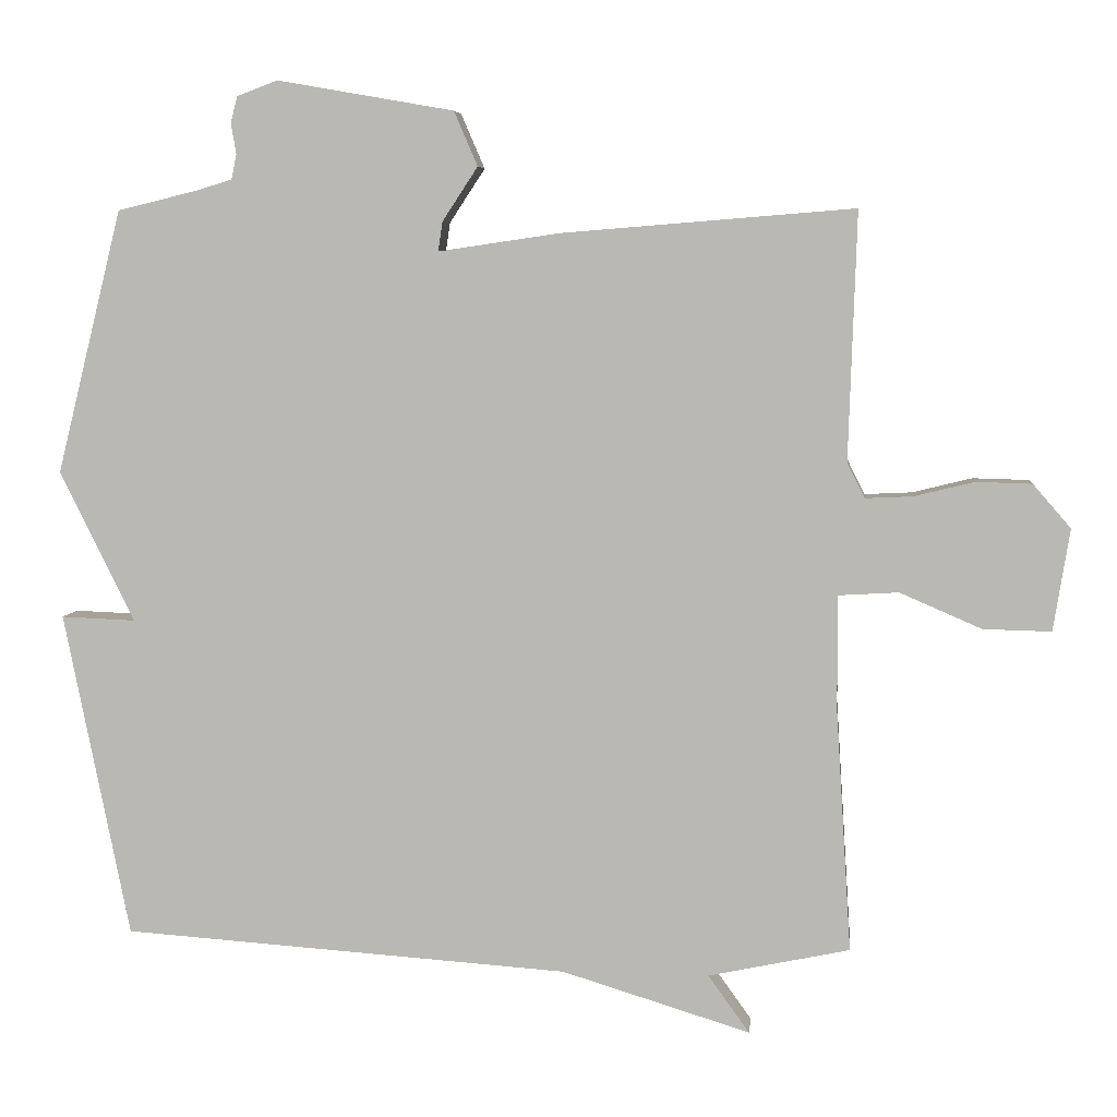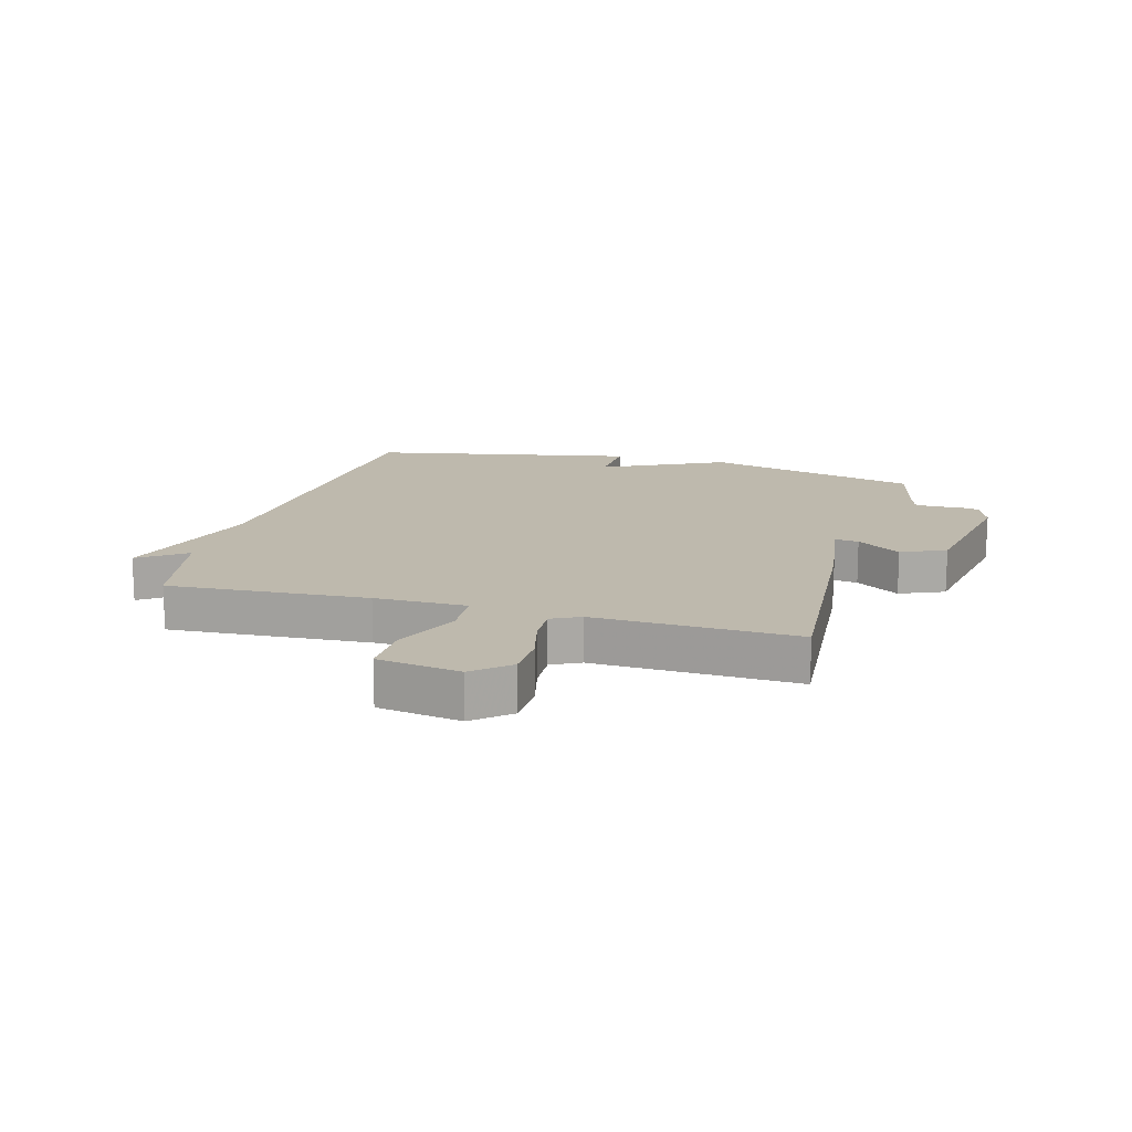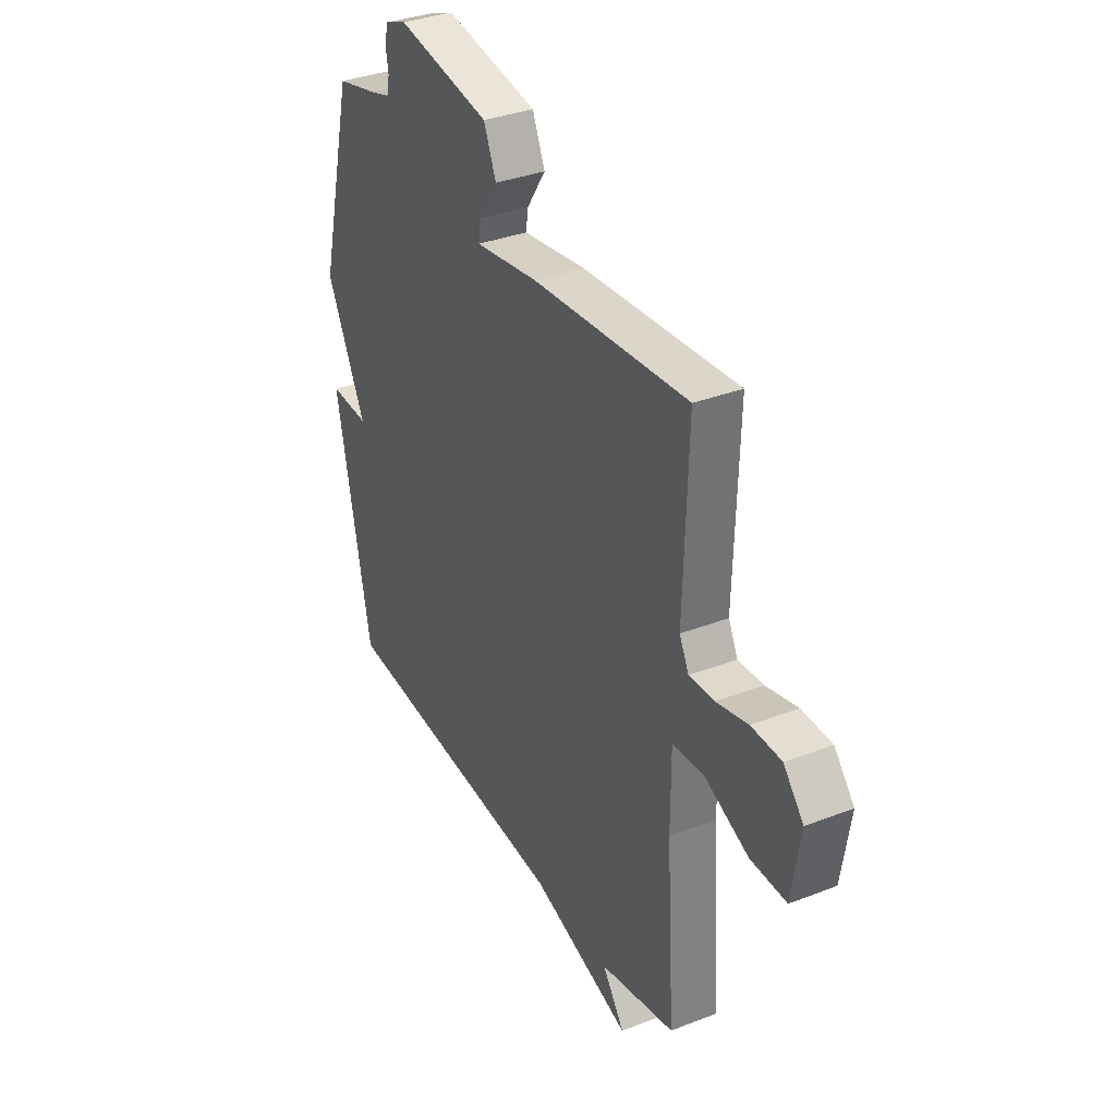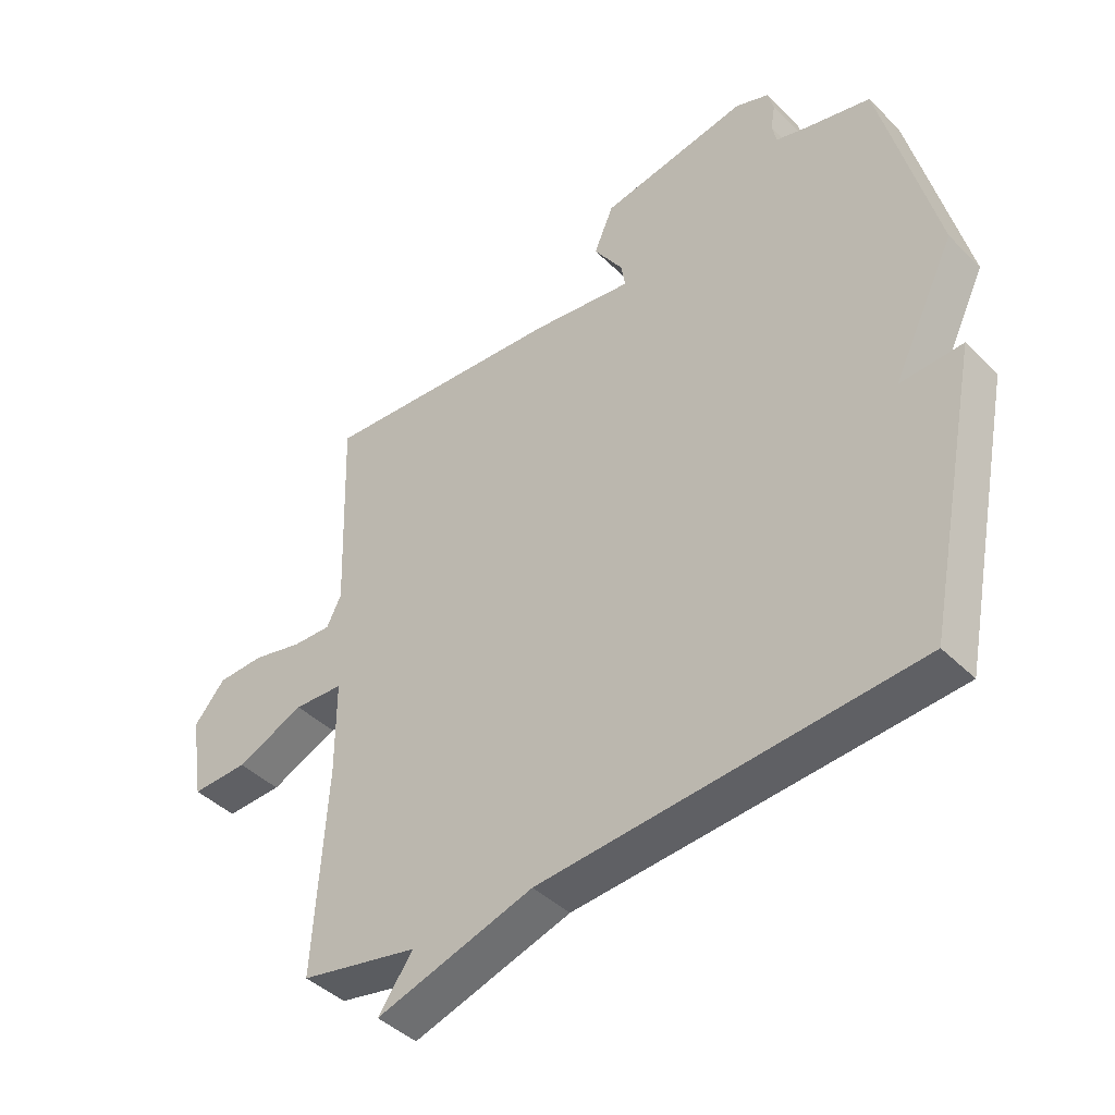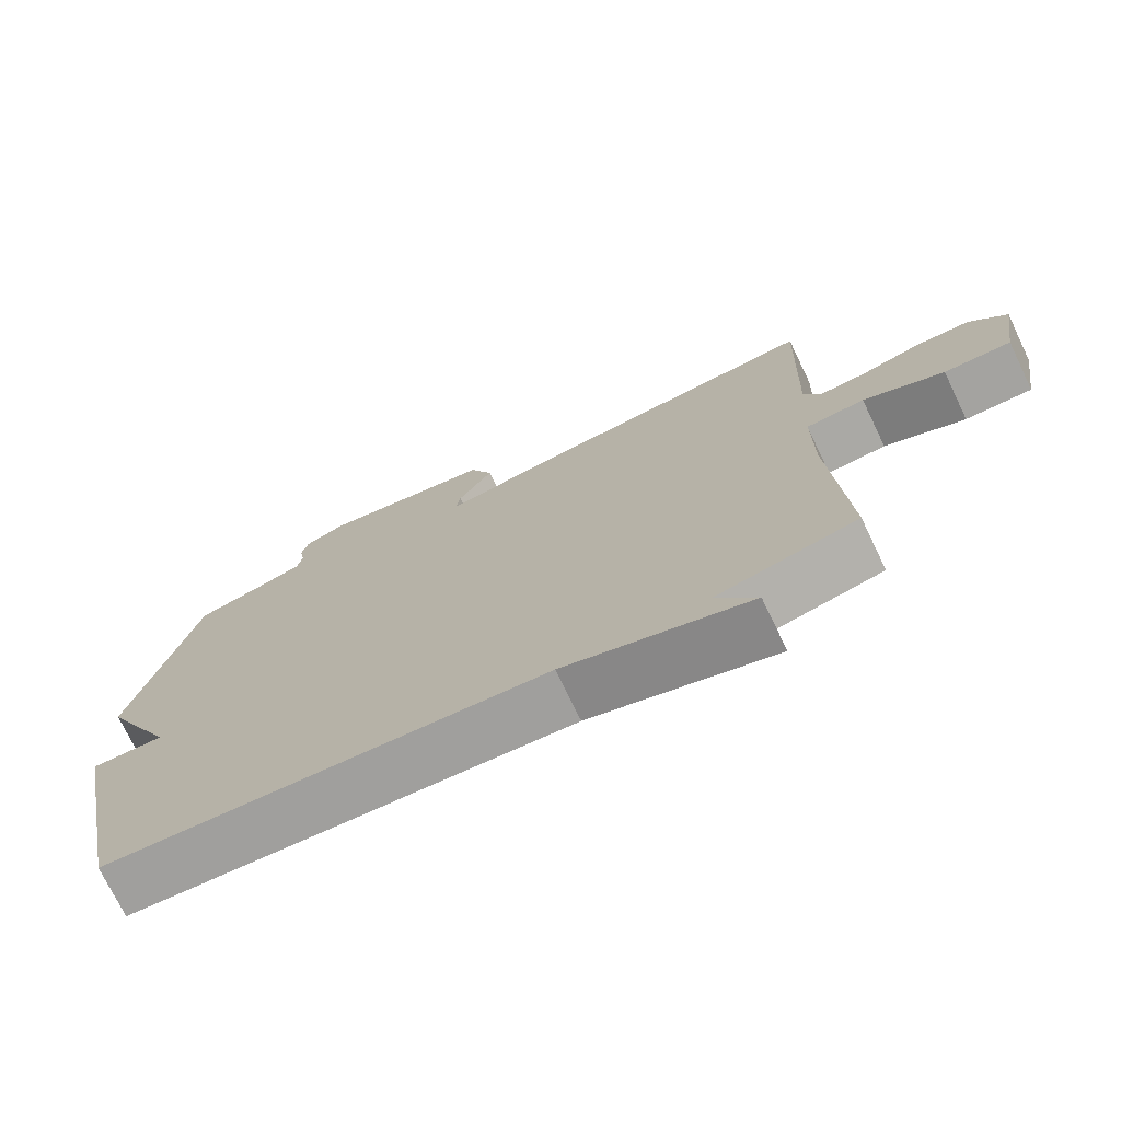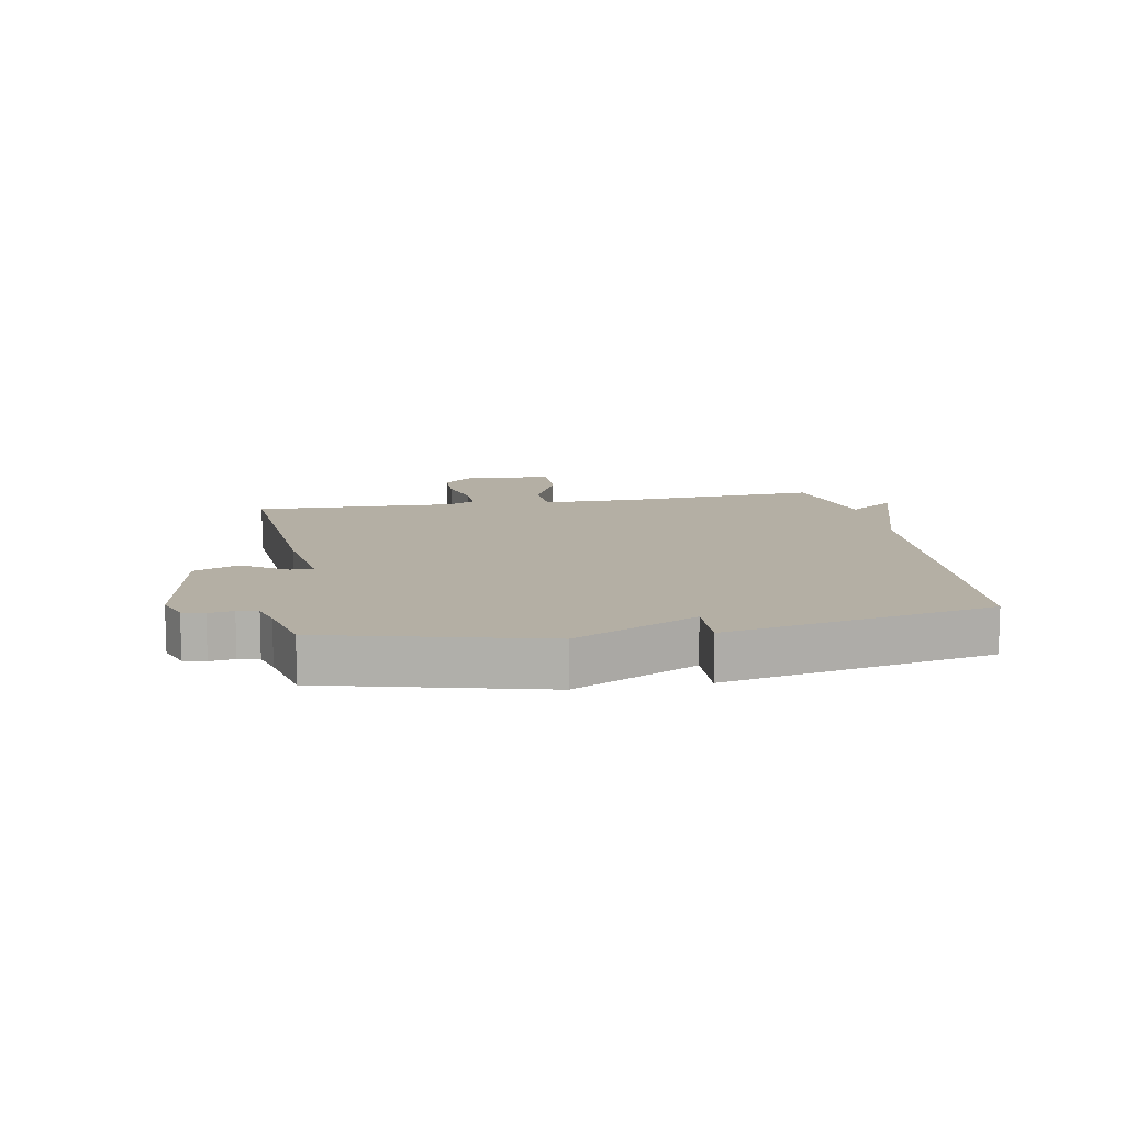
<metadata>
{"format":"obj","ext":"obj","renderer":"f3d","projection":"perspective","resolution":1024,"background":"white","views":[{"elev":5.9,"azim":-173.9,"up":"+Z"},{"elev":15.1,"azim":-74.3,"up":"+Y"},{"elev":34.5,"azim":-117.5,"up":"+Z"},{"elev":-42.9,"azim":40.9,"up":"+Z"},{"elev":-73.6,"azim":-154.2,"up":"+Z"},{"elev":11.3,"azim":79.8,"up":"+Y"}]}
</metadata>
<code>
v 0.5 0.07 -0.5
v -0.108 0.07 -0.541
v -0.364 0.07 -0.619
v -0.308 0.07 -0.541
v -0.5 0.07 -0.5
v -0.479 0.07 -0.168
v -0.479 0.07 -0.015
v -0.56 0.07 -0.01
v -0.671 0.07 -0.058
v -0.763 0.07 -0.06
v -0.785 0.07 0.078
v -0.734 0.07 0.137
v -0.658 0.07 0.139
v -0.577 0.07 0.119
v -0.513 0.07 0.116
v -0.489 0.07 0.164
v -0.5 0.07 0.5
v -0.102 0.07 0.468
v 0.061 0.07 0.444
v 0.055 0.07 0.484
v 0.007 0.07 0.557
v 0.039 0.07 0.631
v 0.279 0.07 0.673
v 0.334 0.07 0.652
v 0.343 0.07 0.616
v 0.336 0.07 0.575
v 0.343 0.07 0.541
v 0.393 0.07 0.526
v 0.5 0.07 0.5
v 0.589 0.07 0.142
v 0.488 0.07 -0.062
v 0.589 0.07 -0.058
v 0.5 0 -0.5
v -0.108 0 -0.541
v -0.364 0 -0.619
v -0.308 0 -0.541
v -0.5 0 -0.5
v -0.479 0 -0.168
v -0.479 0 -0.015
v -0.56 0 -0.01
v -0.671 0 -0.058
v -0.763 0 -0.06
v -0.785 0 0.078
v -0.734 0 0.137
v -0.658 0 0.139
v -0.577 0 0.119
v -0.513 0 0.116
v -0.489 0 0.164
v -0.5 0 0.5
v -0.102 0 0.468
v 0.061 0 0.444
v 0.055 0 0.484
v 0.007 0 0.557
v 0.039 0 0.631
v 0.279 0 0.673
v 0.334 0 0.652
v 0.343 0 0.616
v 0.336 0 0.575
v 0.343 0 0.541
v 0.393 0 0.526
v 0.5 0 0.5
v 0.589 0 0.142
v 0.488 0 -0.062
v 0.589 0 -0.058
f 31 32 1 2
f 30 31 2
f 29 30 2
f 28 29 2
f 27 28 2
f 26 27 2
f 24 25 26
f 23 24 26
f 22 23 26
f 21 22 26
f 20 21 26
f 19 20 26
f 19 26 2
f 18 19 2
f 17 18 2
f 16 17 2
f 15 16 2
f 12 13 14
f 11 12 14
f 10 11 14
f 9 10 14
f 8 9 14
f 7 8 14 15
f 4 5 6
f 4 6 7
f 2 3 4
f 2 4 7 15
f 34 33 64 63
f 34 63 62
f 34 62 61
f 34 61 60
f 34 60 59
f 34 59 58
f 58 57 56
f 58 56 55
f 58 55 54
f 58 54 53
f 58 53 52
f 58 52 51
f 34 58 51
f 34 51 50
f 34 50 49
f 34 49 48
f 34 48 47
f 46 45 44
f 46 44 43
f 46 43 42
f 46 42 41
f 46 41 40
f 47 46 40 39
f 38 37 36
f 39 38 36
f 36 35 34
f 47 39 36 34
f 1 33 34 2
f 2 34 35 3
f 3 35 36 4
f 4 36 37 5
f 5 37 38 6
f 6 38 39 7
f 7 39 40 8
f 8 40 41 9
f 9 41 42 10
f 10 42 43 11
f 11 43 44 12
f 12 44 45 13
f 13 45 46 14
f 14 46 47 15
f 15 47 48 16
f 16 48 49 17
f 17 49 50 18
f 18 50 51 19
f 19 51 52 20
f 20 52 53 21
f 21 53 54 22
f 22 54 55 23
f 23 55 56 24
f 24 56 57 25
f 25 57 58 26
f 26 58 59 27
f 27 59 60 28
f 28 60 61 29
f 29 61 62 30
f 30 62 63 31
f 31 63 64 32
f 32 64 33 1

</code>
